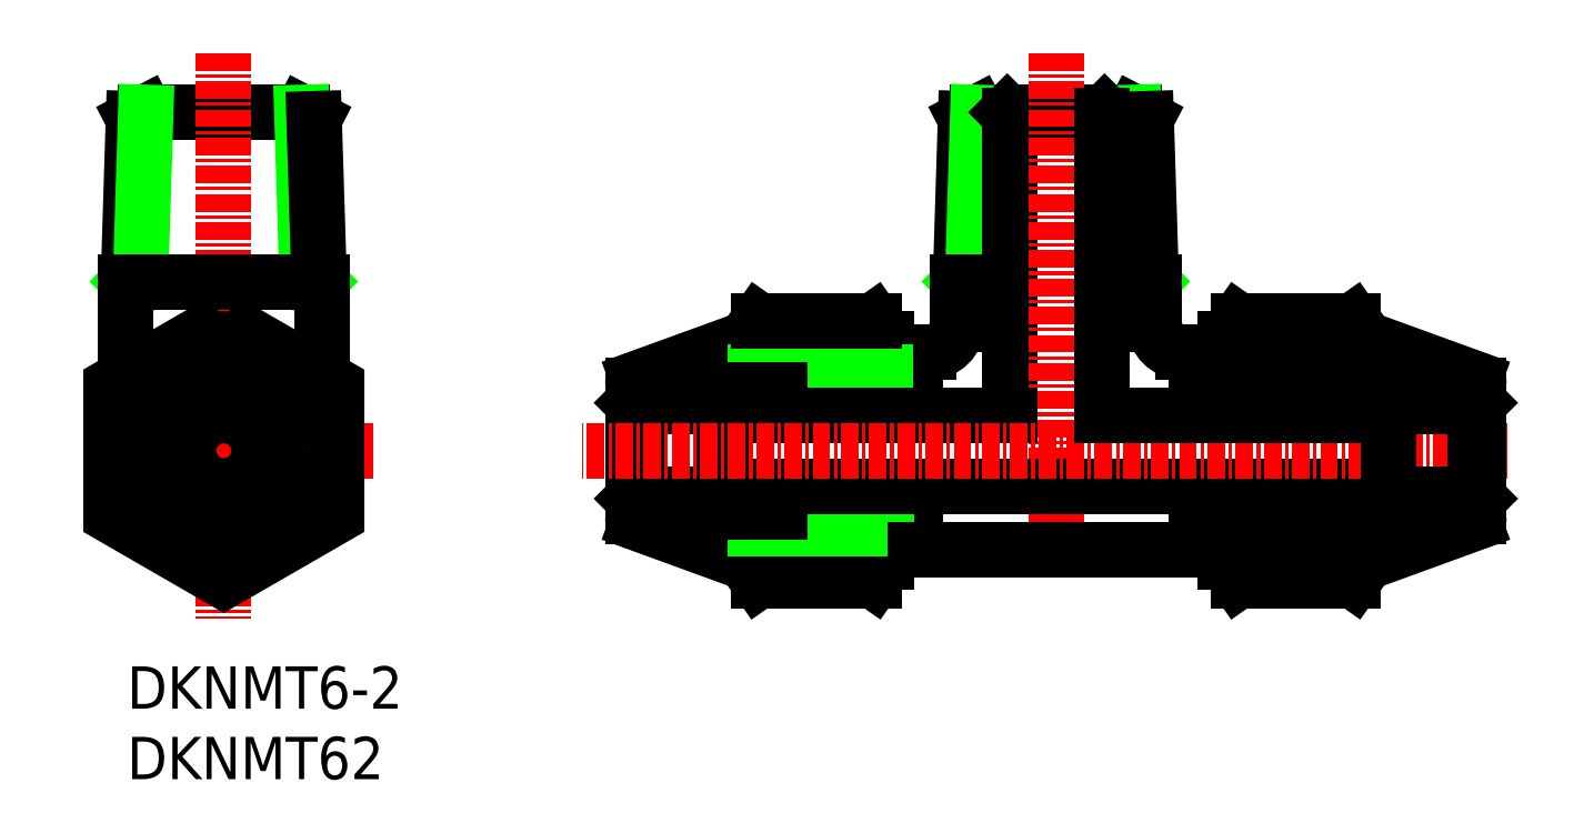
<metadata>
{"format":"dxf","ext":"dxf","renderer":"ezdxf+matplotlib","layout":"modelspace","background":"white","min_lineweight":24,"dpi":150}
</metadata>
<code>
0
SECTION
2
ENTITIES
0
TEXT
8
0
10
93.55
20
72.7
30
0
40
3
1
DKNMT62
11
93.55
21
74.2
31
0
73
     2
0
TEXT
8
0
10
93.55
20
77.7
30
0
40
3
1
DKNMT6-2
11
93.55
21
79.2
31
0
73
     2
0
LINE
8
0
10
153.9
20
120
30
0
11
153
21
119.5
31
0
0
LINE
8
0
10
165
20
120
30
0
11
165.8
21
119.5
31
0
0
LINE
8
0
10
153.9
20
120
30
0
11
165
21
120
31
0
0
LINE
8
0
10
152.7
20
108
30
0
11
153.5
21
108.9
31
0
0
LINE
8
0
10
166.2
20
108
30
0
11
165.3
21
108.9
31
0
0
LINE
8
0
10
152.7
20
108
30
0
11
153
21
119.5
31
0
0
LINE
8
0
10
153.5
20
108.9
30
0
11
153.9
21
120
31
0
0
LINE
8
0
10
165.3
20
108.9
30
0
11
165
21
120
31
0
0
LINE
8
0
10
166.2
20
108
30
0
11
165.8
21
119.5
31
0
0
LINE
8
0
10
94.87
20
120
30
0
11
94
21
119.5
31
0
0
LINE
8
0
10
105.9
20
120
30
0
11
106.8
21
119.5
31
0
0
LINE
8
0
10
94.87
20
120
30
0
11
105.9
21
120
31
0
0
LINE
8
0
10
93.66
20
108
30
0
11
94.52
21
108.9
31
0
0
LINE
8
0
10
107.2
20
108
30
0
11
106.3
21
108.9
31
0
0
LINE
8
0
10
93.64
20
108
30
0
11
94
21
119.5
31
0
0
LINE
8
0
10
94.52
20
108.9
30
0
11
94.87
21
120
31
0
0
LINE
8
0
10
106.3
20
108.9
30
0
11
105.9
21
120
31
0
0
LINE
8
0
10
107.2
20
108
30
0
11
106.8
21
119.5
31
0
0
LINE
8
0
10
93.41
20
108
30
0
11
93.41
21
101.2
31
0
0
LINE
8
CENTER
10
100.4
20
124.2
30
0
11
100.4
21
84.12
31
0
0
LINE
8
0
10
107.4
20
108
30
0
11
107.4
21
101.2
31
0
0
LINE
8
0
10
138.3
20
105.2
30
0
11
137.4
21
103.9
31
0
0
LINE
8
0
10
129.7
20
99.09
30
0
11
129.4
21
99.39
31
0
0
ARC
8
0
10
129.9
20
100.7
30
0
40
0.5
50
112.7
51
180
0
LINE
8
0
10
129.7
20
92.89
30
0
11
129.4
21
92.59
31
0
0
ARC
8
0
10
129.9
20
91.33
30
0
40
0.5
50
180
51
247.3
0
LINE
8
0
10
129.4
20
100.7
30
0
11
129.4
21
91.33
31
0
0
LINE
8
0
10
129.7
20
99.09
30
0
11
129.7
21
92.89
31
0
0
LINE
8
0
10
137.4
20
100.8
30
0
11
138.1
21
101.5
31
0
0
LINE
8
0
10
137.4
20
100.3
30
0
11
135.8
21
98.74
31
0
0
LINE
8
0
10
137.4
20
100.8
30
0
11
135.7
21
99.09
31
0
0
LINE
8
0
10
137.4
20
91.14
30
0
11
138.1
21
90.44
31
0
0
LINE
8
0
10
137.4
20
91.64
30
0
11
135.8
21
93.24
31
0
0
LINE
8
0
10
137.4
20
91.14
30
0
11
135.7
21
92.89
31
0
0
LINE
8
0
10
135.8
20
98.74
30
0
11
135.8
21
93.24
31
0
0
LINE
8
0
10
138.3
20
86.76
30
0
11
137.4
21
88.07
31
0
0
LINE
8
0
10
137.4
20
88.07
30
0
11
129.7
21
90.86
31
0
0
LINE
8
0
10
135.7
20
92.89
30
0
11
129.7
21
92.89
31
0
0
LINE
8
0
10
135.7
20
99.09
30
0
11
129.7
21
99.09
31
0
0
LINE
8
0
10
137.4
20
103.9
30
0
11
129.7
21
101.1
31
0
0
LINE
8
0
10
147.4
20
103.9
30
0
11
146.5
21
105.2
31
0
0
LINE
8
0
10
149.4
20
103
30
0
11
150.4
21
103
31
0
0
LINE
8
0
10
139.8
20
100.8
30
0
11
139.8
21
100.3
31
0
0
LINE
8
0
10
139.8
20
100.8
30
0
11
140.3
21
101.5
31
0
0
LINE
8
0
10
139.8
20
91.14
30
0
11
139.8
21
91.64
31
0
0
LINE
8
0
10
139.8
20
91.14
30
0
11
140.3
21
90.44
31
0
0
LINE
8
0
10
147.4
20
101.5
30
0
11
146.7
21
100.8
31
0
0
LINE
8
0
10
147.4
20
90.44
30
0
11
146.7
21
91.14
31
0
0
LINE
8
0
10
149.4
20
91.14
30
0
11
149.4
21
88.99
31
0
0
LINE
8
0
10
147.8
20
91.14
30
0
11
147.3
21
90.44
31
0
0
LINE
8
0
10
147.8
20
100.8
30
0
11
147.3
21
101.5
31
0
0
LINE
8
0
10
147.4
20
88.07
30
0
11
146.5
21
86.76
31
0
0
LINE
8
0
10
147.4
20
90.44
30
0
11
147.4
21
88.07
31
0
0
LINE
8
0
10
139.8
20
91.14
30
0
11
149.4
21
91.14
31
0
0
LINE
8
0
10
140.3
20
90.44
30
0
11
147.3
21
90.44
31
0
0
LINE
8
0
10
139.8
20
100.8
30
0
11
149.4
21
100.8
31
0
0
LINE
8
0
10
140.3
20
101.5
30
0
11
147.3
21
101.5
31
0
0
LINE
8
0
10
149.4
20
103
30
0
11
149.4
21
100.8
31
0
0
LINE
8
0
10
147.4
20
101.5
30
0
11
147.4
21
103.9
31
0
0
LINE
8
0
10
138.3
20
86.76
30
0
11
146.5
21
86.76
31
0
0
LINE
8
0
10
139.8
20
91.14
30
0
11
137.4
21
91.14
31
0
0
LINE
8
0
10
147.4
20
90.44
30
0
11
138.1
21
90.44
31
0
0
LINE
8
0
10
137.4
20
91.64
30
0
11
139.8
21
91.64
31
0
0
LINE
8
0
10
137.4
20
100.8
30
0
11
139.8
21
100.8
31
0
0
LINE
8
0
10
138.1
20
101.5
30
0
11
147.3
21
101.5
31
0
0
LINE
8
0
10
138.3
20
105.2
30
0
11
146.5
21
105.2
31
0
0
LINE
8
0
10
139.8
20
100.3
30
0
11
137.4
21
100.3
31
0
0
LINE
8
0
10
156.2
20
119.8
30
0
11
156
21
120
31
0
0
LINE
8
0
10
152.4
20
108
30
0
11
152.4
21
105
31
0
0
LINE
8
0
10
152.7
20
108
30
0
11
152.4
21
108
31
0
0
LINE
8
0
10
162.7
20
119.8
30
0
11
162.9
21
120
31
0
0
LINE
8
0
10
156.2
20
119.8
30
0
11
162.7
21
119.8
31
0
0
LINE
8
0
10
156.2
20
119.8
30
0
11
156.2
21
98.49
31
0
0
LINE
8
CENTER
10
159.4
20
124.2
30
0
11
159.4
21
87
31
0
0
LINE
8
0
10
166.2
20
108
30
0
11
166.4
21
108
31
0
0
LINE
8
0
10
156.2
20
98.49
30
0
11
135.8
21
98.49
31
0
0
LINE
8
0
10
135.8
20
93.49
30
0
11
183
21
93.49
31
0
0
LINE
8
0
10
149.4
20
88.99
30
0
11
169.4
21
88.99
31
0
0
ARC
8
0
10
150.4
20
105
30
0
40
2
50
270
51
0
0
LINE
8
CENTER
10
191.4
20
95.99
30
0
11
125.8
21
95.99
31
0
0
LINE
8
0
10
107.4
20
108
30
0
11
93.41
21
108
31
0
0
LINE
8
CENTER
10
111
20
95.99
30
0
11
90.75
21
95.99
31
0
0
POLYLINE
8
0
66
     1
10
0
20
0
30
0
70
     1
0
VERTEX
8
0
10
100.4
20
105.2
30
0
0
VERTEX
8
0
10
108.4
20
100.6
30
0
0
VERTEX
8
0
10
108.4
20
91.37
30
0
0
VERTEX
8
0
10
100.4
20
86.76
30
0
0
VERTEX
8
0
10
92.41
20
91.37
30
0
0
VERTEX
8
0
10
92.41
20
100.6
30
0
0
SEQEND
8
0
0
CIRCLE
8
0
10
100.4
20
95.99
30
0
40
7.923
0
CIRCLE
8
0
10
100.4
20
95.99
30
0
40
5.128
0
CIRCLE
8
0
10
100.4
20
95.99
30
0
40
3.4
0
CIRCLE
8
0
10
100.4
20
95.99
30
0
40
3.1
0
CIRCLE
8
0
10
100.4
20
95.99
30
0
40
4.667
0
CIRCLE
8
0
10
100.4
20
95.99
30
0
40
2.75
0
CIRCLE
8
0
10
100.4
20
95.99
30
0
40
2.5
0
LINE
8
0
10
179
20
100.3
30
0
11
181.4
21
100.3
31
0
0
LINE
8
0
10
180.5
20
105.2
30
0
11
172.3
21
105.2
31
0
0
LINE
8
0
10
180.7
20
101.5
30
0
11
171.5
21
101.5
31
0
0
LINE
8
0
10
181.4
20
100.8
30
0
11
179
21
100.8
31
0
0
LINE
8
0
10
181.4
20
91.64
30
0
11
179
21
91.64
31
0
0
LINE
8
0
10
171.4
20
90.44
30
0
11
180.7
21
90.44
31
0
0
LINE
8
0
10
179
20
91.14
30
0
11
181.4
21
91.14
31
0
0
LINE
8
0
10
180.5
20
86.76
30
0
11
172.3
21
86.76
31
0
0
LINE
8
0
10
171.4
20
101.5
30
0
11
171.4
21
103.9
31
0
0
LINE
8
0
10
169.4
20
103
30
0
11
169.4
21
100.8
31
0
0
LINE
8
0
10
178.5
20
101.5
30
0
11
171.5
21
101.5
31
0
0
LINE
8
0
10
179
20
100.8
30
0
11
169.4
21
100.8
31
0
0
LINE
8
0
10
178.5
20
90.44
30
0
11
171.5
21
90.44
31
0
0
LINE
8
0
10
179
20
91.14
30
0
11
169.4
21
91.14
31
0
0
LINE
8
0
10
171.4
20
90.44
30
0
11
171.4
21
88.07
31
0
0
LINE
8
0
10
171.4
20
88.07
30
0
11
172.3
21
86.76
31
0
0
LINE
8
0
10
171
20
100.8
30
0
11
171.5
21
101.5
31
0
0
LINE
8
0
10
171
20
91.14
30
0
11
171.5
21
90.44
31
0
0
LINE
8
0
10
169.4
20
91.14
30
0
11
169.4
21
88.99
31
0
0
LINE
8
0
10
171.4
20
90.44
30
0
11
172.1
21
91.14
31
0
0
LINE
8
0
10
171.4
20
101.5
30
0
11
172.1
21
100.8
31
0
0
LINE
8
0
10
179
20
91.14
30
0
11
178.5
21
90.44
31
0
0
LINE
8
0
10
179
20
91.14
30
0
11
179
21
91.64
31
0
0
LINE
8
0
10
179
20
100.8
30
0
11
178.5
21
101.5
31
0
0
LINE
8
0
10
179
20
100.8
30
0
11
179
21
100.3
31
0
0
LINE
8
0
10
169.4
20
103
30
0
11
168.4
21
103
31
0
0
LINE
8
0
10
171.4
20
103.9
30
0
11
172.3
21
105.2
31
0
0
LINE
8
0
10
181.4
20
103.9
30
0
11
189.1
21
101.1
31
0
0
LINE
8
0
10
183.2
20
99.09
30
0
11
189.1
21
99.09
31
0
0
LINE
8
0
10
183.2
20
92.89
30
0
11
189.1
21
92.89
31
0
0
LINE
8
0
10
181.4
20
88.07
30
0
11
189.1
21
90.86
31
0
0
LINE
8
0
10
180.5
20
86.76
30
0
11
181.4
21
88.07
31
0
0
LINE
8
0
10
183
20
98.74
30
0
11
183
21
93.24
31
0
0
LINE
8
0
10
181.4
20
91.14
30
0
11
183.2
21
92.89
31
0
0
LINE
8
0
10
181.4
20
91.64
30
0
11
183
21
93.24
31
0
0
LINE
8
0
10
181.4
20
91.14
30
0
11
180.7
21
90.44
31
0
0
LINE
8
0
10
181.4
20
100.8
30
0
11
183.2
21
99.09
31
0
0
LINE
8
0
10
181.4
20
100.3
30
0
11
183
21
98.74
31
0
0
LINE
8
0
10
181.4
20
100.8
30
0
11
180.7
21
101.5
31
0
0
LINE
8
0
10
189.1
20
99.09
30
0
11
189.1
21
92.89
31
0
0
LINE
8
0
10
189.4
20
100.7
30
0
11
189.4
21
91.33
31
0
0
ARC
8
0
10
188.9
20
91.33
30
0
40
0.5
50
292.7
51
7e-15
0
LINE
8
0
10
189.1
20
92.89
30
0
11
189.4
21
92.59
31
0
0
ARC
8
0
10
188.9
20
100.7
30
0
40
0.5
50
7e-15
51
67.34
0
LINE
8
0
10
189.1
20
99.09
30
0
11
189.4
21
99.39
31
0
0
LINE
8
0
10
180.5
20
105.2
30
0
11
181.4
21
103.9
31
0
0
ARC
8
0
10
168.4
20
105
30
0
40
2
50
180
51
270
0
LINE
8
0
10
166.4
20
108
30
0
11
166.4
21
105
31
0
0
LINE
8
0
10
162.7
20
119.8
30
0
11
162.7
21
98.49
31
0
0
LINE
8
0
10
162.7
20
98.49
30
0
11
183
21
98.49
31
0
0
ENDSEC
0
EOF

</code>
